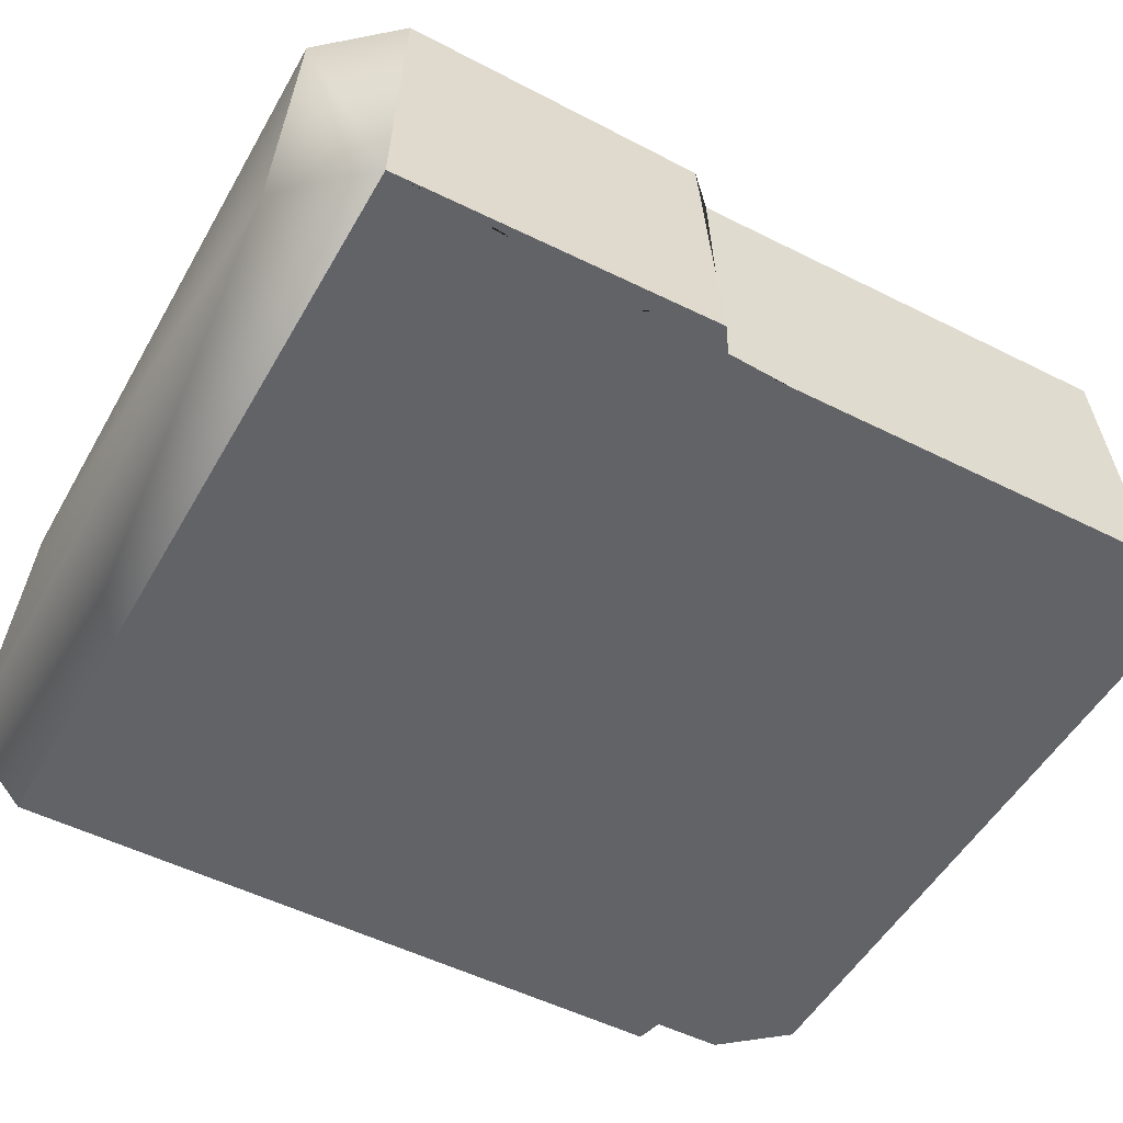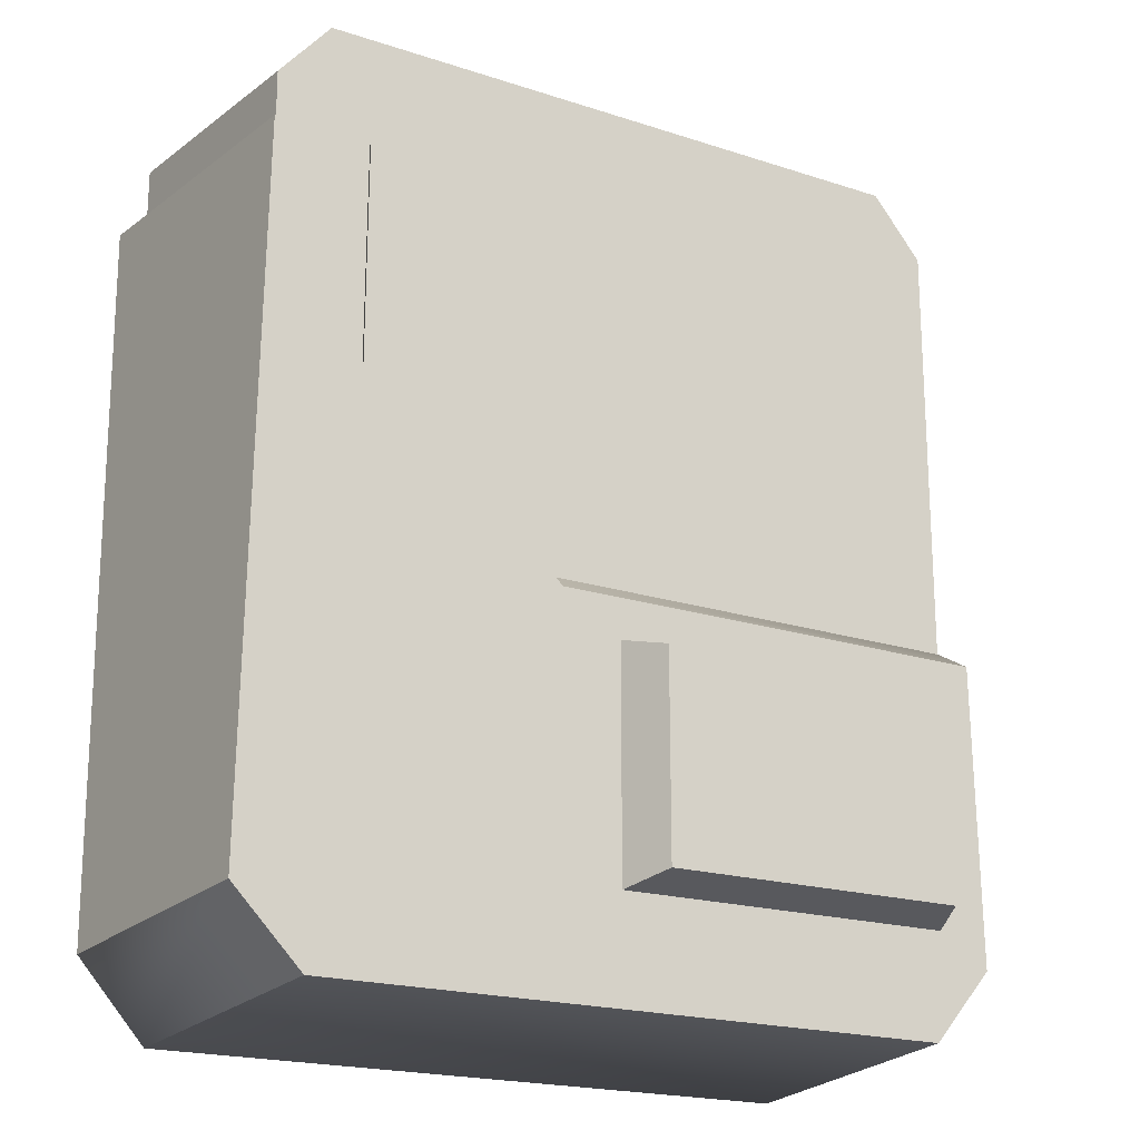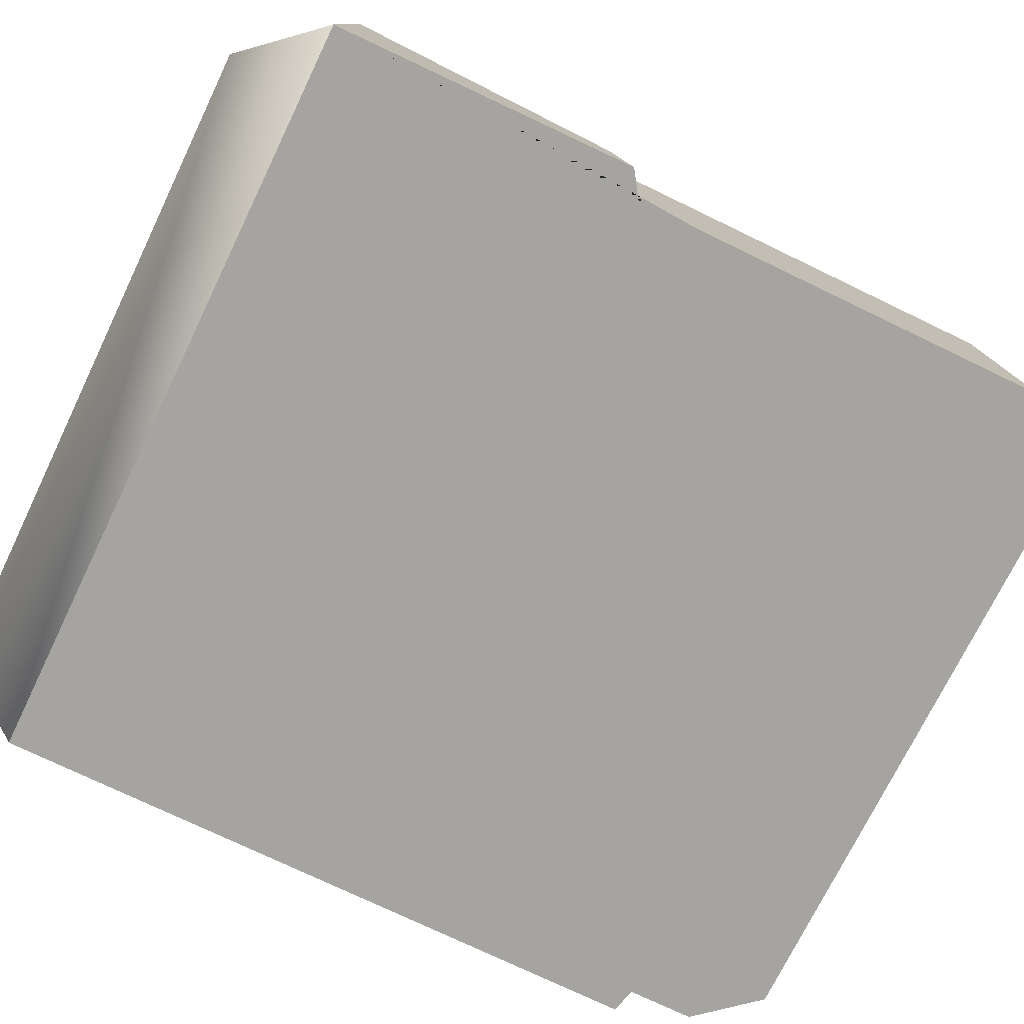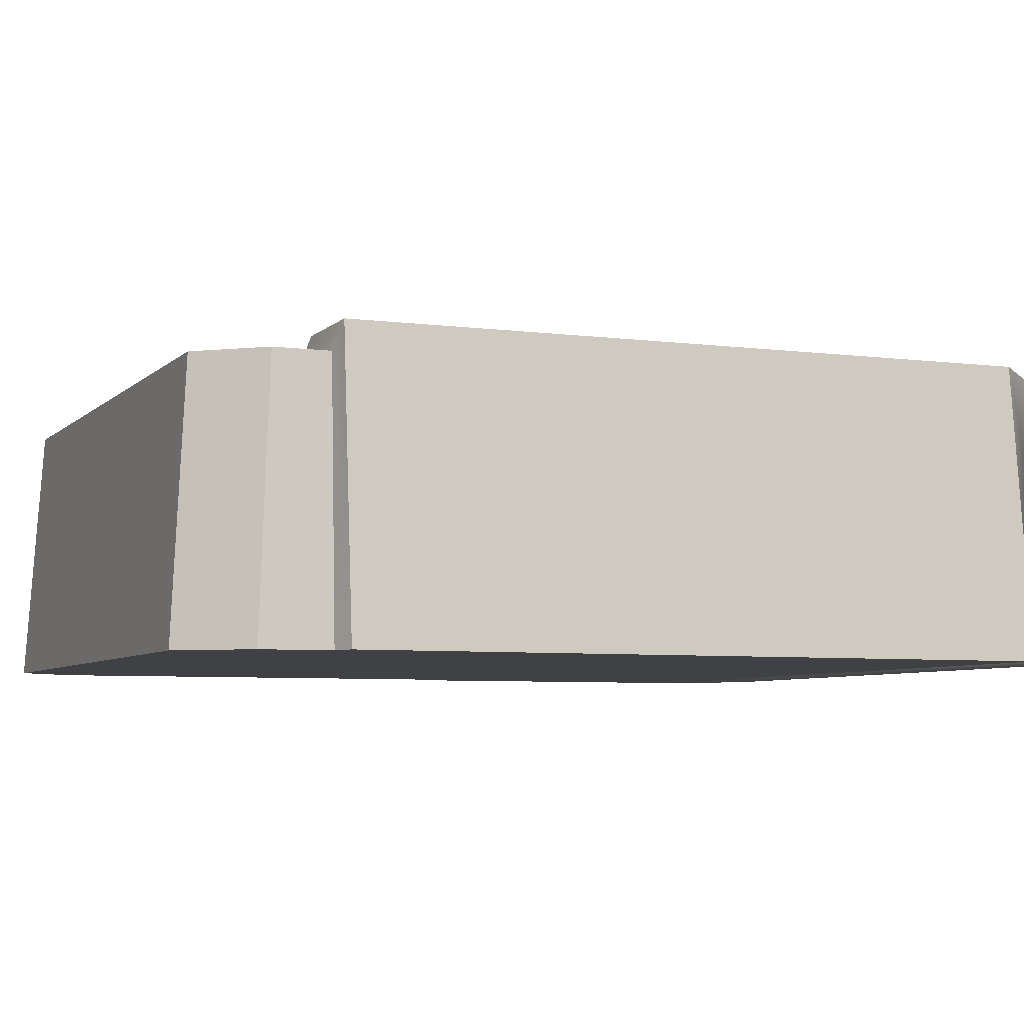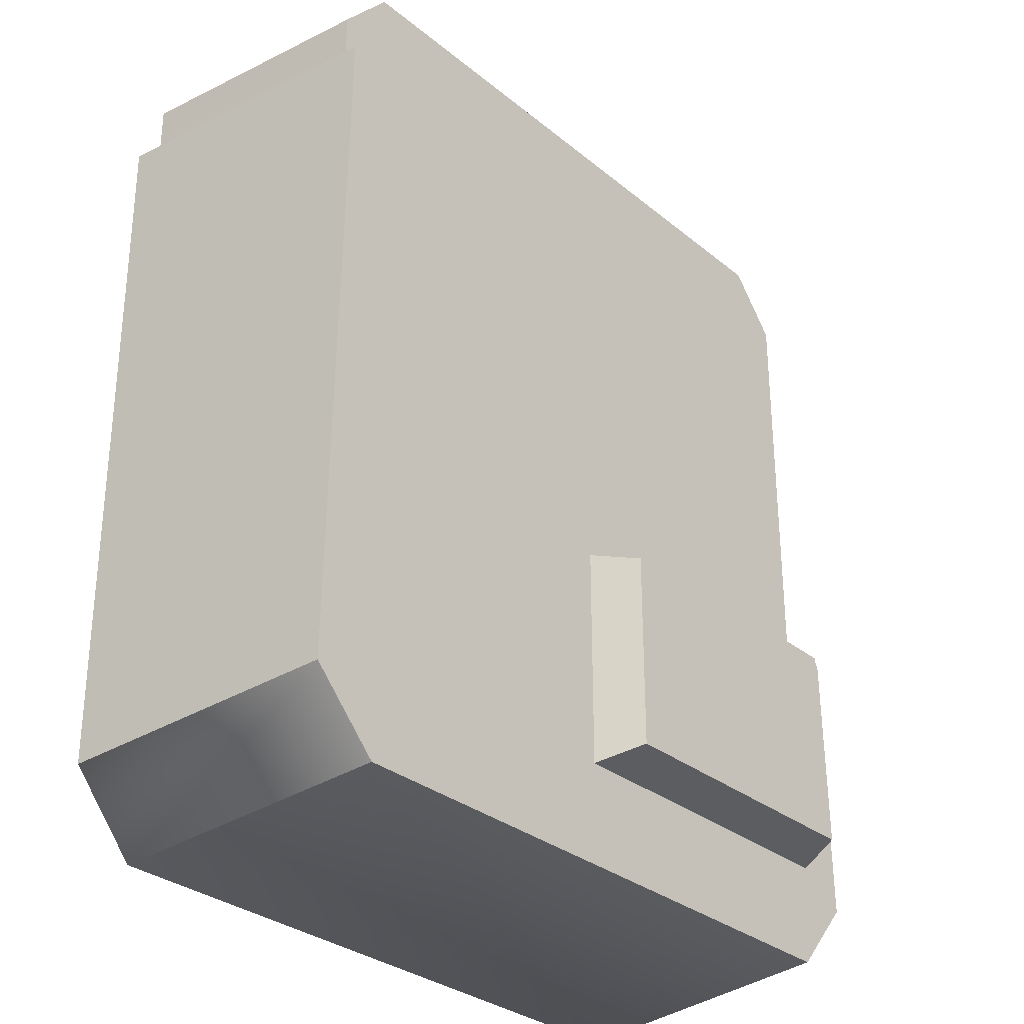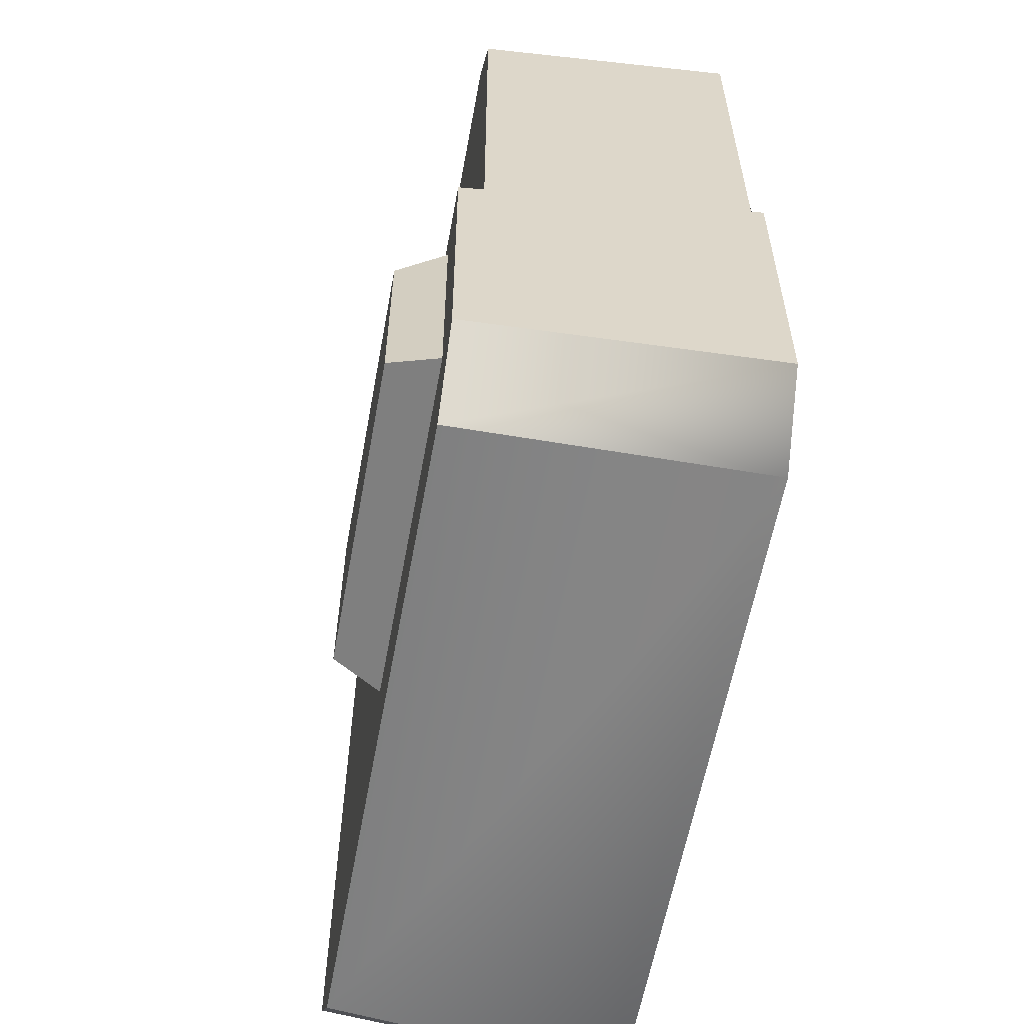
<metadata>
{"format":"obj","ext":"obj","renderer":"f3d","projection":"perspective","resolution":1024,"background":"white","views":[{"elev":-51.0,"azim":61.2,"up":"+Z"},{"elev":-19.5,"azim":-31.5,"up":"+Y"},{"elev":-73.2,"azim":64.2,"up":"+Z"},{"elev":-5.9,"azim":-112.8,"up":"+Z"},{"elev":-30.8,"azim":-49.3,"up":"+Y"},{"elev":-59.7,"azim":79.6,"up":"+Y"}]}
</metadata>
<code>
v -40.59 -39.79 -11.23
v -38.25 38.25 -11.23
v -36.87 36.87 15.29
v 38.25 38.25 -11.23
v 36.87 36.87 15.29
v 40.59 -39.79 -11.23
v -32.8 44.61 -11.23
v -31.62 43 15.29
v 31.62 43 15.29
v 32.8 44.61 -11.23
v 33.81 -47.48 -11.23
v -33.81 -47.48 -11.23
v -22.12 36.87 15.29
v -38.25 31.32 -11.23
v -36.87 31.32 15.29
v -27.38 9.362 15.29
v 36.87 1.2e-05 15.29
v 38.25 1.2e-05 -11.23
v -22.12 13.34 15.29
v -6.231 1.2e-05 15.29
v -27.28 31.32 15.29
v -8.178 -6.355 15.29
v 36.87 -6.355 15.29
v 38.25 -6.355 -11.23
v 32.43 -45.48 18.01
v -32.43 -45.48 18.01
v 38.72 -38.2 18.01
v -39.35 -38.42 18.01
v -38.21 30.65 18.01
v -40.92 30.65 -11.23
v -8.178 -8.164 18.01
v -28.83 8.689 18.01
v -28.72 30.65 18.01
v 38.21 -8.164 18.01
v 40.92 -8.164 -11.23
v -2.14 -12.21 18.01
v 32.91 -12.21 18.01
v -2.14 -35.07 18.01
v 33.3 -34.9 18.01
v -0.1318 -13.5 22.81
v 30.94 -13.5 22.81
v -0.1318 -33.77 22.81
v 31.29 -33.62 22.81
v 22.23 -25.69 22.81
v 27.72 -25.69 22.81
v 22.23 -30.71 22.81
v 27.78 -30.67 22.81
f 14 15 3 2
f 7 8 9 10
f 4 5 17 18
f 11 25 26 12
f 13 19 20 5
f 18 14 2 4
f 2 3 8 7
f 8 13 5 9
f 5 4 10 9
f 4 2 7 10
f 6 27 25 11
f 27 28 26 25
f 28 1 12 26
f 1 6 11 12
f 1 28 29 30
f 28 31 32
f 18 17 23 24
f 6 1 14 18 24
f 29 32 33
f 45 44 46 47
f 35 34 27 6
f 17 20 22 23
f 20 19 16 22
f 15 21 13 3
f 13 21 16 19
f 28 32 29
f 5 20 17
f 15 14 30 29
f 14 1 30
f 22 16 32 31
f 16 21 33 32
f 21 15 29 33
f 23 22 31 34
f 24 23 34 35
f 6 24 35
f 3 13 8
f 34 31 36 37
f 31 28 38 36
f 28 27 39 38
f 27 34 37 39
f 37 36 40 41
f 36 38 42 40
f 38 39 43 42
f 39 37 41 43
f 41 40 44 45
f 40 42 46 44
f 42 43 47 46
f 43 41 45 47

</code>
